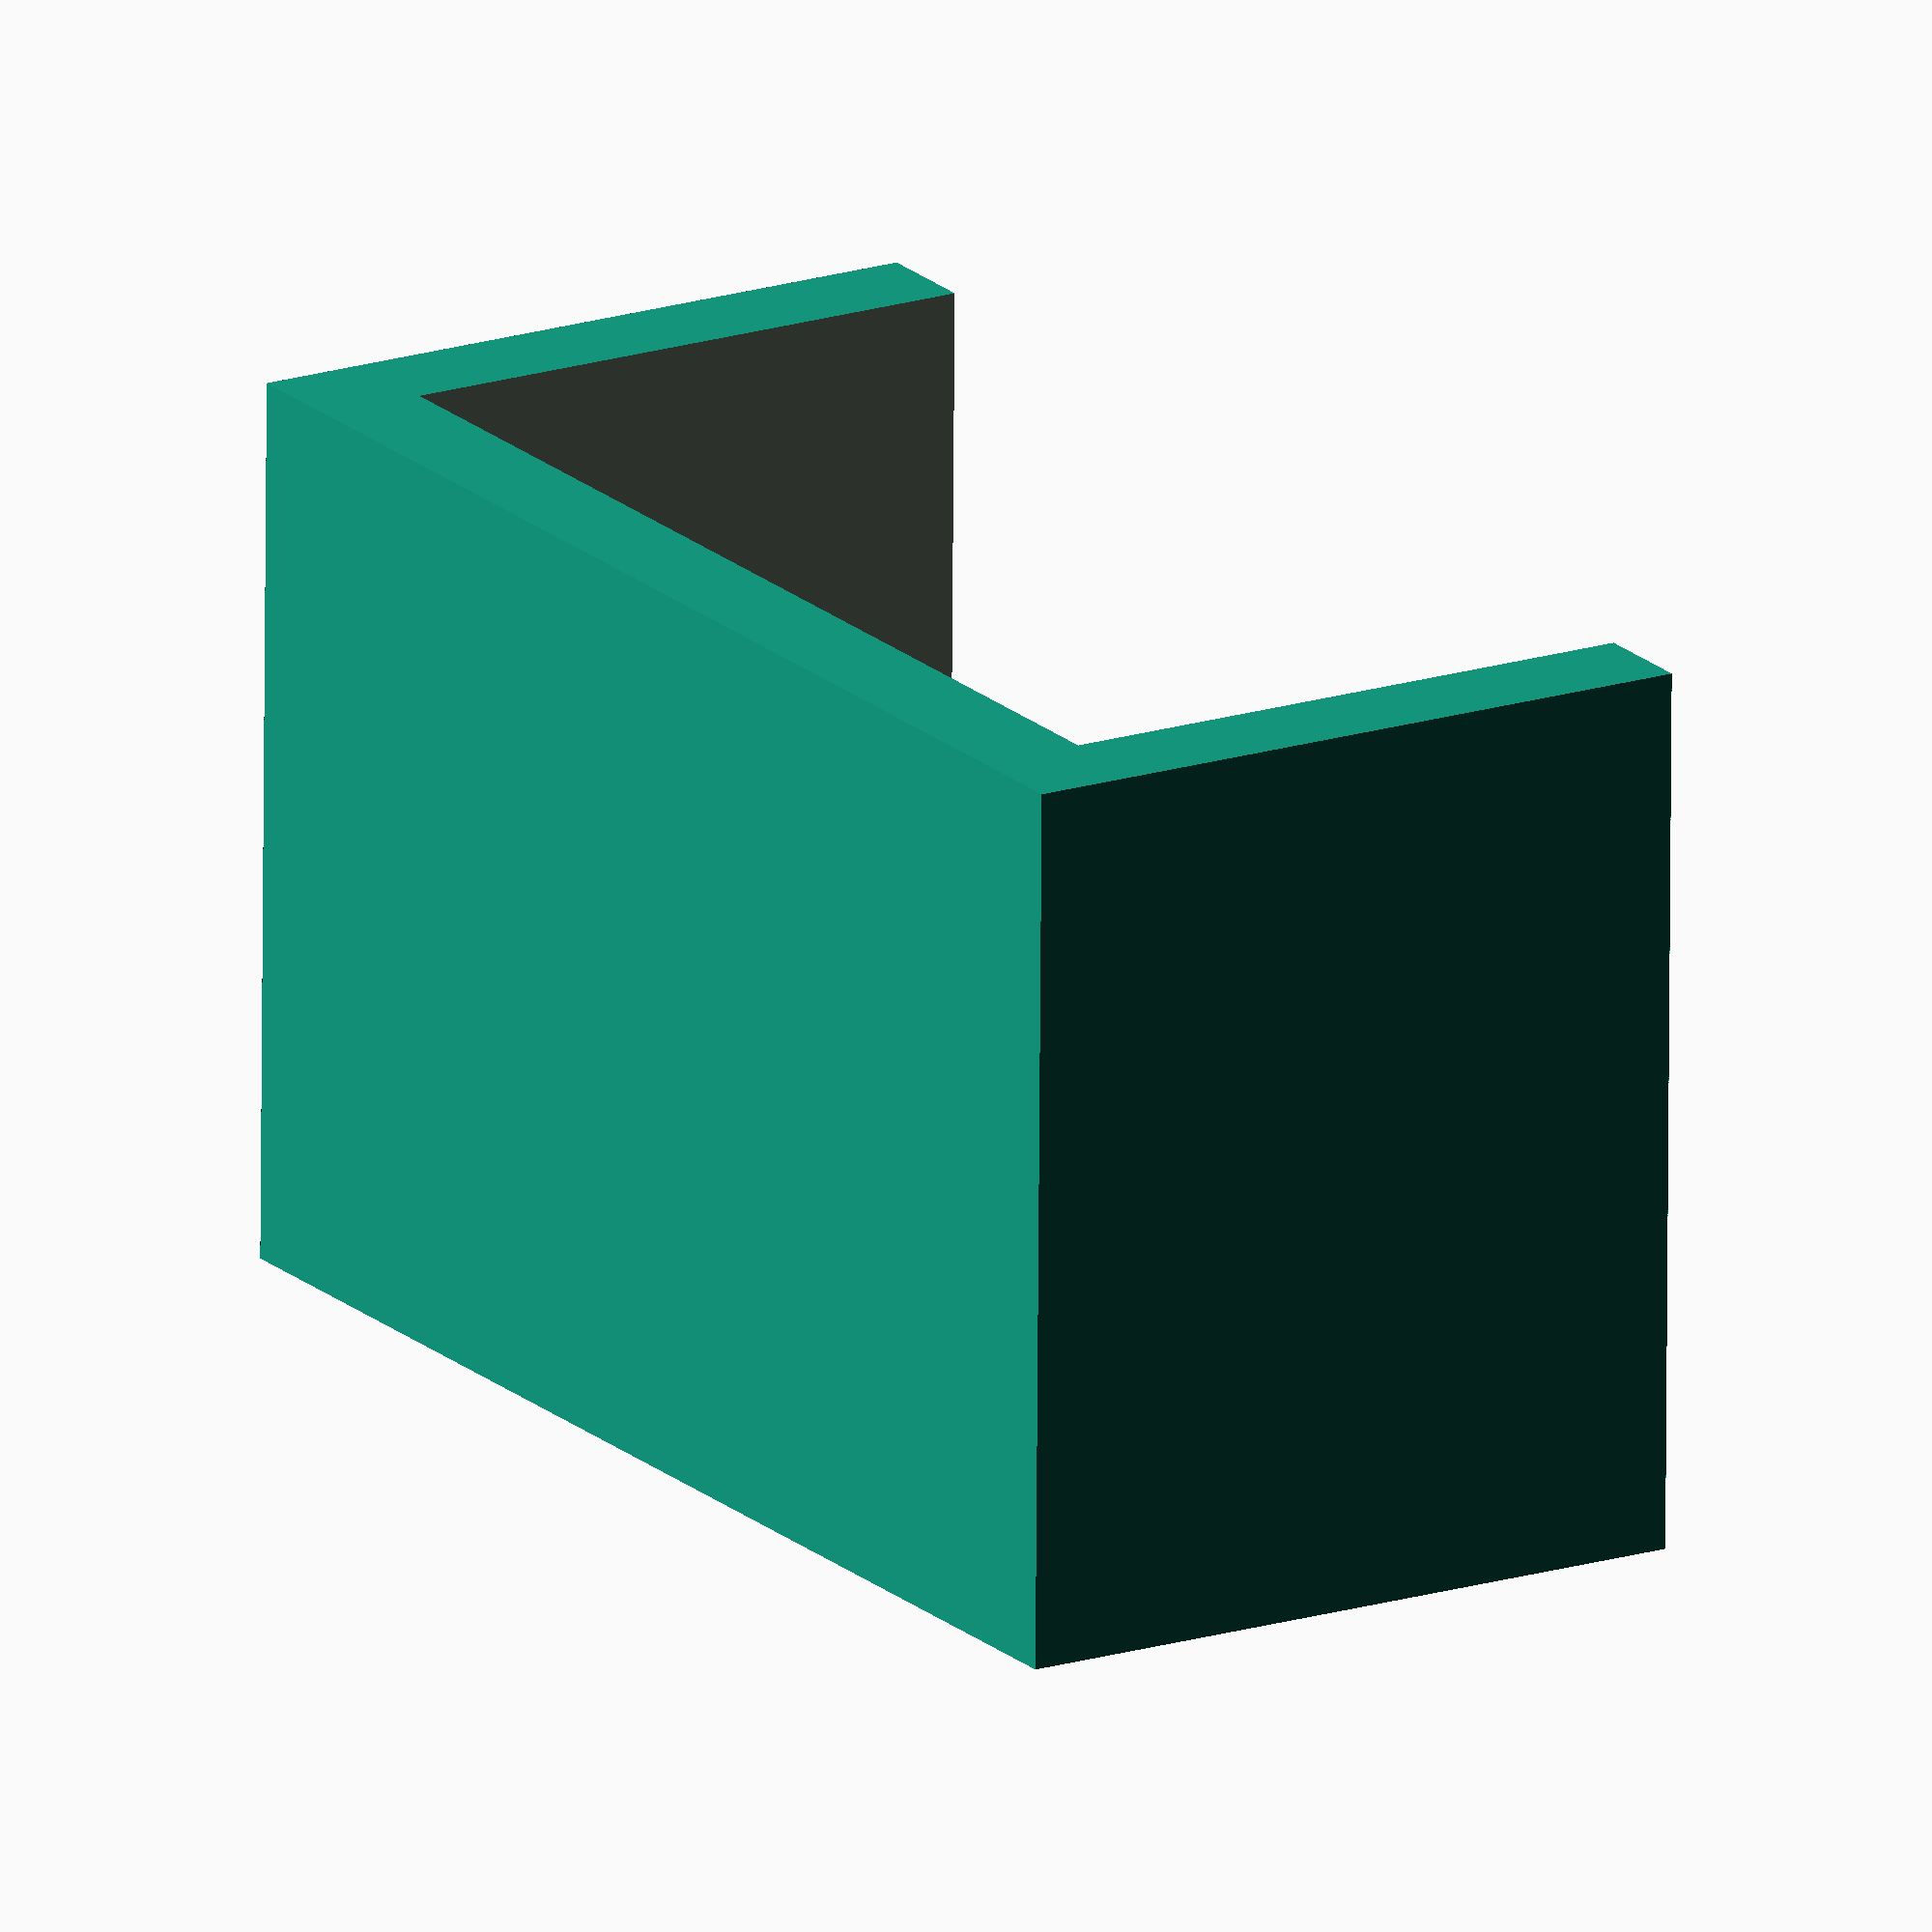
<openscad>
$fn = 64;
diam_hole = 5.4 + 0.5;

translate([0, 0, -25/2-0.5])
banana();
//color ("red")
//translate([-3, 0, 0])
//cube([20, 40-6, 25-6], center = true);



module banana() {
    difference() {
        base();
        holes();
    }
}

module base() {
    cube([20, 40, 25], center = true);
}


module holes() {
    translate([0, 20/2, 0])
    cylinder(d=diam_hole, h = 50, center = true);

    translate([0, -20/2, 0])
    cylinder(d=diam_hole, h = 50, center = true);
    
    translate([-3, 0, -3])
    cube([20, 40-6, 25], center = true);
}


</openscad>
<views>
elev=71.2 azim=31.6 roll=179.6 proj=o view=wireframe
</views>
